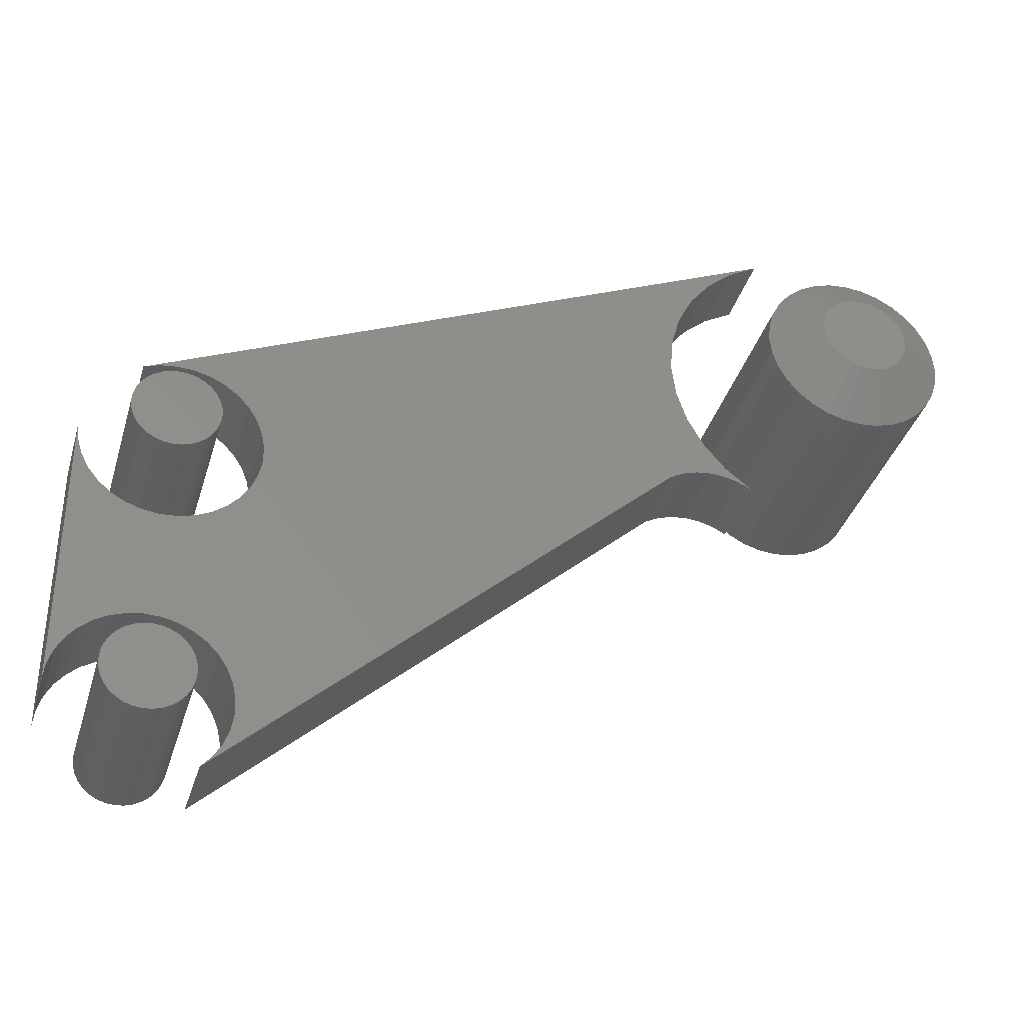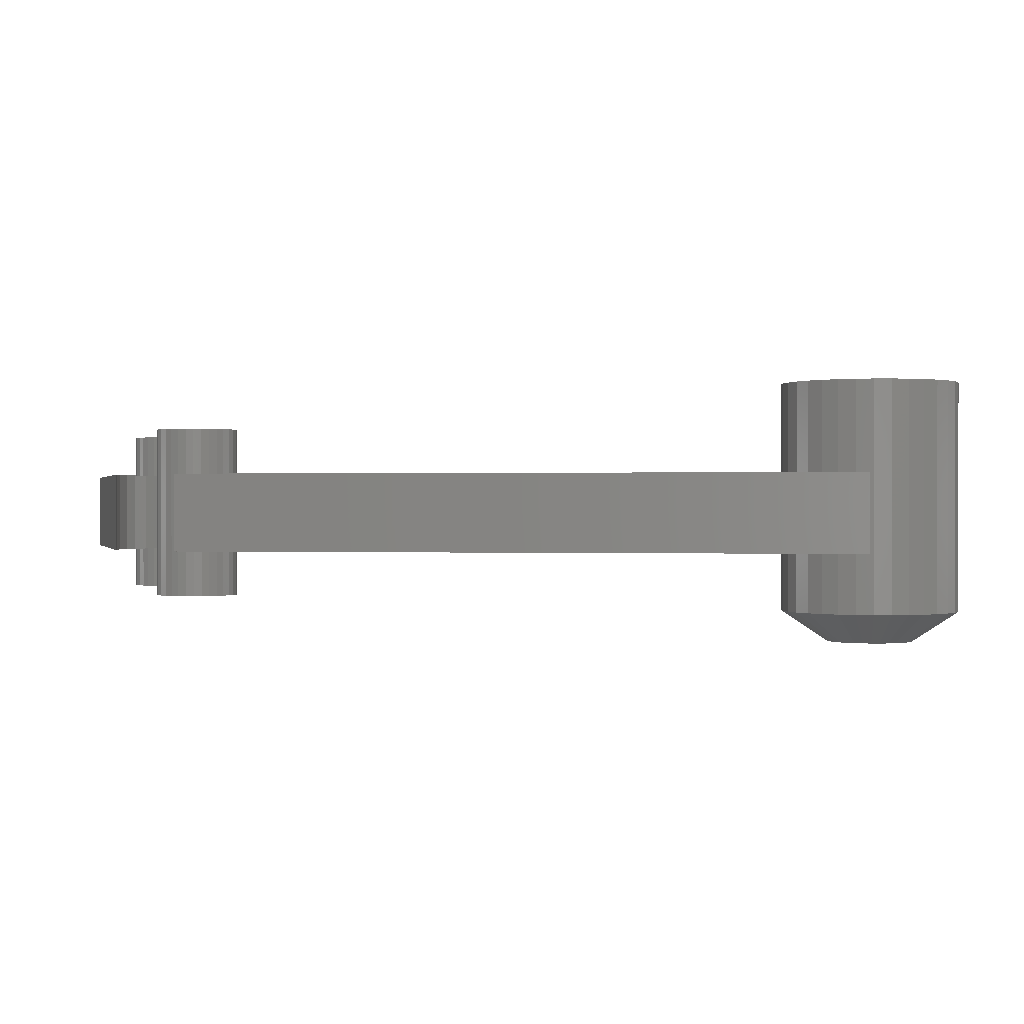
<metadata>
{"format":"stl","ext":"stl","renderer":"f3d","projection":"perspective","resolution":1024,"background":"white","views":[{"elev":-35.9,"azim":-15.9,"up":"+Z"},{"elev":0.2,"azim":-15.2,"up":"+Y"}]}
</metadata>
<code>
# stl→obj: 360 verts, 704 faces
v -0.6671 -0.08594 -0.4351
v -0.6752 -0.08594 -0.4359
v -0.683 -0.08594 -0.4383
v -0.659 -0.08594 -0.4359
v -0.6512 -0.08594 -0.4383
v -0.6901 -0.08594 -0.4421
v -0.6441 -0.08594 -0.4421
v -0.6964 -0.08594 -0.4473
v -0.6378 -0.08594 -0.4473
v -0.7016 -0.08594 -0.4535
v -0.6326 -0.08594 -0.4535
v -0.7054 -0.08594 -0.4607
v -0.6288 -0.08594 -0.4607
v -0.7078 -0.08594 -0.4685
v -0.6265 -0.08594 -0.4685
v -0.6265 -0.08594 -0.4846
v -0.7054 -0.08594 -0.4924
v -0.6288 -0.08594 -0.4924
v -0.7016 -0.08594 -0.4996
v -0.6326 -0.08594 -0.4996
v -0.6964 -0.08594 -0.5059
v -0.6378 -0.08594 -0.5059
v -0.6901 -0.08594 -0.511
v -0.6441 -0.08594 -0.511
v -0.683 -0.08594 -0.5149
v -0.6512 -0.08594 -0.5149
v -0.6752 -0.08594 -0.5172
v -0.6671 -0.08594 -0.518
v -0.659 -0.08594 -0.5172
v -0.6257 -0.08594 -0.4766
v -0.7086 -0.08594 -0.4766
v -0.7078 -0.08594 -0.4846
v -0.683 0.08594 -0.4383
v -0.6752 0.08594 -0.4359
v -0.6671 0.08594 -0.4351
v -0.659 0.08594 -0.4359
v -0.6512 0.08594 -0.4383
v -0.6901 0.08594 -0.4421
v -0.6441 0.08594 -0.4421
v -0.6964 0.08594 -0.4473
v -0.6378 0.08594 -0.4473
v -0.7016 0.08594 -0.4535
v -0.6326 0.08594 -0.4535
v -0.7054 0.08594 -0.4607
v -0.6288 0.08594 -0.4607
v -0.7078 0.08594 -0.4685
v -0.6265 0.08594 -0.4685
v -0.6288 0.08594 -0.4924
v -0.7054 0.08594 -0.4924
v -0.6265 0.08594 -0.4846
v -0.7016 0.08594 -0.4996
v -0.6326 0.08594 -0.4996
v -0.6964 0.08594 -0.5059
v -0.6378 0.08594 -0.5059
v -0.6901 0.08594 -0.511
v -0.6441 0.08594 -0.511
v -0.683 0.08594 -0.5149
v -0.6512 0.08594 -0.5149
v -0.6752 0.08594 -0.5172
v -0.6671 0.08594 -0.518
v -0.659 0.08594 -0.5172
v -0.7078 0.08594 -0.4846
v -0.7086 0.08594 -0.4766
v -0.6257 0.08594 -0.4766
v -0.6671 -0.08594 -0.1617
v -0.6752 -0.08594 -0.1625
v -0.683 -0.08594 -0.1648
v -0.659 -0.08594 -0.1625
v -0.6512 -0.08594 -0.1648
v -0.6901 -0.08594 -0.1687
v -0.6441 -0.08594 -0.1687
v -0.6964 -0.08594 -0.1738
v -0.6378 -0.08594 -0.1738
v -0.7016 -0.08594 -0.1801
v -0.6326 -0.08594 -0.1801
v -0.7054 -0.08594 -0.1873
v -0.6288 -0.08594 -0.1873
v -0.7078 -0.08594 -0.195
v -0.6265 -0.08594 -0.195
v -0.6265 -0.08594 -0.2112
v -0.7054 -0.08594 -0.219
v -0.6288 -0.08594 -0.219
v -0.7016 -0.08594 -0.2262
v -0.6326 -0.08594 -0.2262
v -0.6964 -0.08594 -0.2324
v -0.6378 -0.08594 -0.2324
v -0.6901 -0.08594 -0.2376
v -0.6441 -0.08594 -0.2376
v -0.683 -0.08594 -0.2414
v -0.6512 -0.08594 -0.2414
v -0.6752 -0.08594 -0.2438
v -0.6671 -0.08594 -0.2446
v -0.659 -0.08594 -0.2438
v -0.6257 -0.08594 -0.2031
v -0.7086 -0.08594 -0.2031
v -0.7078 -0.08594 -0.2112
v -0.683 0.08594 -0.1648
v -0.6752 0.08594 -0.1625
v -0.6671 0.08594 -0.1617
v -0.659 0.08594 -0.1625
v -0.6512 0.08594 -0.1648
v -0.6901 0.08594 -0.1687
v -0.6441 0.08594 -0.1687
v -0.6964 0.08594 -0.1738
v -0.6378 0.08594 -0.1738
v -0.7016 0.08594 -0.1801
v -0.6326 0.08594 -0.1801
v -0.7054 0.08594 -0.1873
v -0.6288 0.08594 -0.1873
v -0.7078 0.08594 -0.195
v -0.6265 0.08594 -0.195
v -0.6288 0.08594 -0.219
v -0.7054 0.08594 -0.219
v -0.6265 0.08594 -0.2112
v -0.7016 0.08594 -0.2262
v -0.6326 0.08594 -0.2262
v -0.6964 0.08594 -0.2324
v -0.6378 0.08594 -0.2324
v -0.6901 0.08594 -0.2376
v -0.6441 0.08594 -0.2376
v -0.683 0.08594 -0.2414
v -0.6512 0.08594 -0.2414
v -0.6752 0.08594 -0.2438
v -0.6671 0.08594 -0.2446
v -0.659 0.08594 -0.2438
v -0.7078 0.08594 -0.2112
v -0.7086 0.08594 -0.2031
v -0.6257 0.08594 -0.2031
v 0.001809 -0.1328 0.04359
v -0.006694 -0.1328 0.04275
v -0.01487 -0.1328 0.04027
v 0.01031 -0.1328 0.04275
v 0.01849 -0.1328 0.04027
v -0.02241 -0.1328 0.03624
v 0.02602 -0.1328 0.03624
v -0.02901 -0.1328 0.03082
v 0.03263 -0.1328 0.03082
v -0.03443 -0.1328 0.02421
v 0.03805 -0.1328 0.02421
v -0.03846 -0.1328 0.01668
v 0.04208 -0.1328 0.01668
v -0.04094 -0.1328 0.008503
v 0.04456 -0.1328 0.008503
v 0.04456 -0.1328 -0.008503
v -0.03846 -0.1328 -0.01668
v 0.04208 -0.1328 -0.01668
v -0.03443 -0.1328 -0.02421
v 0.03805 -0.1328 -0.02421
v -0.02901 -0.1328 -0.03082
v 0.03263 -0.1328 -0.03082
v -0.02241 -0.1328 -0.03624
v 0.02602 -0.1328 -0.03624
v -0.01487 -0.1328 -0.04027
v 0.01849 -0.1328 -0.04027
v -0.006694 -0.1328 -0.04275
v 0.001809 -0.1328 -0.04359
v 0.01031 -0.1328 -0.04275
v 0.04539 -0.1328 3.14e-17
v -0.04178 -0.1328 2.042e-10
v -0.04094 -0.1328 -0.008503
v 0.09227 0.1328 -3.833e-17
v 0.09227 -0.1016 -6.049e-17
v 0.09053 0.1328 -0.01765
v 0.09053 -0.1016 -0.01765
v 0.08538 0.1328 -0.03462
v 0.08538 -0.1016 -0.03462
v 0.07702 0.1328 -0.05026
v 0.07702 -0.1016 -0.05026
v 0.06577 0.1328 -0.06397
v 0.06577 -0.1016 -0.06397
v 0.05207 0.1328 -0.07522
v 0.05207 -0.1016 -0.07522
v 0.03643 0.1328 -0.08357
v 0.03643 -0.1016 -0.08357
v 0.01946 0.1328 -0.08872
v 0.01946 -0.1016 -0.08872
v 0.001809 0.1328 -0.09046
v 0.001809 -0.1016 -0.09046
v -0.01584 0.1328 -0.08872
v -0.01584 -0.1016 -0.08872
v -0.03281 0.1328 -0.08357
v -0.03281 -0.1016 -0.08357
v -0.04845 0.1328 -0.07522
v -0.04845 -0.1016 -0.07522
v -0.06216 0.1328 -0.06397
v -0.06216 -0.1016 -0.06397
v -0.07341 0.1328 -0.05026
v -0.07341 -0.1016 -0.05026
v -0.08177 0.1328 -0.03462
v -0.08177 -0.1016 -0.03462
v -0.08691 0.1328 -0.01765
v -0.08691 -0.1016 -0.01765
v -0.08865 0.1328 -1.326e-16
v -0.08865 -0.1016 -1.326e-16
v -0.08691 0.1328 0.01765
v -0.08691 -0.1016 0.01765
v -0.08177 0.1328 0.03462
v -0.08177 -0.1016 0.03462
v -0.07341 0.1328 0.05026
v -0.07341 -0.1016 0.05026
v -0.06216 0.1328 0.06397
v -0.06216 -0.1016 0.06397
v -0.04845 0.1328 0.07522
v -0.04845 -0.1016 0.07522
v -0.03281 0.1328 0.08357
v -0.03281 -0.1016 0.08357
v -0.01584 0.1328 0.08872
v -0.01584 -0.1016 0.08872
v 0.001809 0.1328 0.09046
v 0.001809 -0.1016 0.09046
v 0.01946 0.1328 0.08872
v 0.01946 -0.1016 0.08872
v 0.03643 0.1328 0.08357
v 0.03643 -0.1016 0.08357
v 0.05207 0.1328 0.07522
v 0.05207 -0.1016 0.07522
v 0.06577 0.1328 0.06397
v 0.06577 -0.1016 0.06397
v 0.07702 0.1328 0.05026
v 0.07702 -0.1016 0.05026
v 0.08538 0.1328 0.03462
v 0.08538 -0.1016 0.03462
v 0.09053 0.1328 0.01765
v 0.09053 -0.1016 0.01765
v -0.1409 -0.03906 -0.1006
v -0.6508 -0.03906 -0.1194
v -0.6352 -0.03906 -0.1235
v -0.1193 -0.03906 -0.1259
v -0.6206 -0.03906 -0.1304
v -0.1355 -0.03906 -0.1347
v -0.1503 -0.03906 -0.1363
v -0.6075 -0.03906 -0.14
v -0.1645 -0.03906 -0.1406
v -0.7363 -0.03906 -0.4331
v -0.7266 -0.03906 -0.4211
v -0.6685 -0.03906 -0.2893
v -0.7149 -0.03906 -0.4112
v -0.7015 -0.03906 -0.4036
v -0.6869 -0.03906 -0.3986
v -0.1207 -0.03906 -0.136
v -0.1064 -0.03906 -0.14
v -0.0931 -0.03906 -0.1466
v -0.1776 -0.03906 -0.1475
v -0.5965 -0.03906 -0.1518
v -0.588 -0.03906 -0.1656
v -0.5821 -0.03906 -0.1806
v -0.5793 -0.03906 -0.1965
v -0.5794 -0.03906 -0.2127
v -0.5826 -0.03906 -0.2285
v -0.5887 -0.03906 -0.2435
v -0.5975 -0.03906 -0.257
v -0.6087 -0.03906 -0.2687
v -0.6219 -0.03906 -0.278
v -0.6717 -0.03906 -0.3965
v -0.6564 -0.03906 -0.3972
v -0.6414 -0.03906 -0.4007
v -0.6274 -0.03906 -0.407
v -0.6147 -0.03906 -0.4157
v -0.6039 -0.03906 -0.4267
v -0.5954 -0.03906 -0.4395
v -0.5894 -0.03906 -0.4536
v -0.5861 -0.03906 -0.4687
v -0.5857 -0.03906 -0.484
v -0.5881 -0.03906 -0.4992
v -0.5933 -0.03906 -0.5137
v -0.6012 -0.03906 -0.5269
v -0.6113 -0.03906 -0.5385
v -0.6669 -0.03906 -0.1183
v -0.1572 -0.03906 -0.07147
v -0.1675 -0.03906 -0.03977
v -0.1715 -0.03906 -0.006671
v -0.169 -0.03906 0.02657
v -0.16 -0.03906 0.05869
v -0.145 -0.03906 0.08846
v -0.1245 -0.03906 0.1148
v -0.09929 -0.03906 0.1366
v -0.07031 -0.03906 0.153
v -0.6983 -0.03906 -0.1253
v -0.683 -0.03906 -0.1203
v -0.6366 -0.03906 -0.2847
v -0.6523 -0.03906 -0.2885
v -0.7435 -0.03906 -0.4466
v -0.6845 -0.03906 -0.287
v -0.6998 -0.03906 -0.2817
v -0.7138 -0.03906 -0.2737
v -0.7261 -0.03906 -0.2632
v -0.7361 -0.03906 -0.2505
v -0.7436 -0.03906 -0.2362
v -0.7483 -0.03906 -0.2208
v -0.75 -0.03906 -0.2047
v -0.75 -0.03906 -0.4766
v -0.7482 -0.03906 -0.4613
v -0.6352 0.03906 -0.1235
v -0.6508 0.03906 -0.1194
v -0.1409 0.03906 -0.1006
v -0.1193 0.03906 -0.1259
v -0.6206 0.03906 -0.1304
v -0.1355 0.03906 -0.1347
v -0.1503 0.03906 -0.1363
v -0.6075 0.03906 -0.14
v -0.1645 0.03906 -0.1406
v -0.6685 0.03906 -0.2893
v -0.7266 0.03906 -0.4211
v -0.7363 0.03906 -0.4331
v -0.7149 0.03906 -0.4112
v -0.7015 0.03906 -0.4036
v -0.6869 0.03906 -0.3986
v -0.1207 0.03906 -0.136
v -0.1064 0.03906 -0.14
v -0.0931 0.03906 -0.1466
v -0.1776 0.03906 -0.1475
v -0.6113 0.03906 -0.5385
v -0.6012 0.03906 -0.5269
v -0.5933 0.03906 -0.5137
v -0.5881 0.03906 -0.4992
v -0.5857 0.03906 -0.484
v -0.5861 0.03906 -0.4687
v -0.5894 0.03906 -0.4536
v -0.5954 0.03906 -0.4395
v -0.6039 0.03906 -0.4267
v -0.6147 0.03906 -0.4157
v -0.6274 0.03906 -0.407
v -0.6414 0.03906 -0.4007
v -0.6564 0.03906 -0.3972
v -0.6717 0.03906 -0.3965
v -0.6219 0.03906 -0.278
v -0.6087 0.03906 -0.2687
v -0.5975 0.03906 -0.257
v -0.5887 0.03906 -0.2435
v -0.5826 0.03906 -0.2285
v -0.5794 0.03906 -0.2127
v -0.5793 0.03906 -0.1965
v -0.5821 0.03906 -0.1806
v -0.588 0.03906 -0.1656
v -0.5965 0.03906 -0.1518
v -0.6669 0.03906 -0.1183
v -0.09929 0.03906 0.1366
v -0.1245 0.03906 0.1148
v -0.145 0.03906 0.08846
v -0.16 0.03906 0.05869
v -0.169 0.03906 0.02657
v -0.1715 0.03906 -0.006671
v -0.1675 0.03906 -0.03977
v -0.1572 0.03906 -0.07147
v -0.07031 0.03906 0.153
v -0.683 0.03906 -0.1203
v -0.6983 0.03906 -0.1253
v -0.6523 0.03906 -0.2885
v -0.6366 0.03906 -0.2847
v -0.7435 0.03906 -0.4466
v -0.7483 0.03906 -0.2208
v -0.7436 0.03906 -0.2362
v -0.7361 0.03906 -0.2505
v -0.7261 0.03906 -0.2632
v -0.7138 0.03906 -0.2737
v -0.6998 0.03906 -0.2817
v -0.6845 0.03906 -0.287
v -0.75 0.03906 -0.2047
v -0.7482 0.03906 -0.4613
v -0.75 0.03906 -0.4766
f 1 2 3
f 4 1 3
f 4 3 5
f 5 3 6
f 5 6 7
f 7 6 8
f 7 8 9
f 9 8 10
f 9 10 11
f 11 10 12
f 11 12 13
f 13 12 14
f 13 14 15
f 16 17 18
f 18 17 19
f 18 19 20
f 20 19 21
f 20 21 22
f 22 21 23
f 22 23 24
f 24 23 25
f 24 25 26
f 26 25 27
f 26 27 28
f 26 28 29
f 15 14 30
f 30 14 31
f 30 31 16
f 16 31 32
f 16 32 17
f 33 34 35
f 33 35 36
f 37 33 36
f 38 33 37
f 39 38 37
f 40 38 39
f 41 40 39
f 42 40 41
f 43 42 41
f 44 42 43
f 45 44 43
f 46 44 45
f 47 46 45
f 48 49 50
f 51 49 48
f 52 51 48
f 53 51 52
f 54 53 52
f 55 53 54
f 56 55 54
f 57 55 56
f 58 57 56
f 59 57 58
f 60 59 58
f 61 60 58
f 49 62 50
f 50 62 63
f 50 63 64
f 64 63 46
f 64 46 47
f 64 30 50
f 50 30 16
f 50 16 48
f 48 16 18
f 48 18 52
f 52 18 20
f 52 20 54
f 54 20 22
f 54 22 56
f 56 22 24
f 56 24 58
f 58 24 26
f 58 26 61
f 61 26 29
f 61 29 60
f 60 29 28
f 60 28 59
f 59 28 27
f 59 27 57
f 57 27 25
f 57 25 55
f 55 25 23
f 55 23 53
f 53 23 21
f 53 21 51
f 51 21 19
f 51 19 49
f 49 19 17
f 49 17 62
f 62 17 32
f 62 32 63
f 63 32 31
f 63 31 46
f 46 31 14
f 46 14 44
f 44 14 12
f 44 12 42
f 42 12 10
f 42 10 40
f 40 10 8
f 40 8 38
f 38 8 6
f 38 6 33
f 33 6 3
f 33 3 34
f 34 3 2
f 34 2 35
f 35 2 1
f 35 1 36
f 36 1 4
f 36 4 37
f 37 4 5
f 37 5 39
f 39 5 7
f 39 7 41
f 41 7 9
f 41 9 43
f 43 9 11
f 43 11 45
f 45 11 13
f 45 13 47
f 47 13 15
f 47 15 64
f 64 15 30
f 65 66 67
f 68 65 67
f 68 67 69
f 69 67 70
f 69 70 71
f 71 70 72
f 71 72 73
f 73 72 74
f 73 74 75
f 75 74 76
f 75 76 77
f 77 76 78
f 77 78 79
f 80 81 82
f 82 81 83
f 82 83 84
f 84 83 85
f 84 85 86
f 86 85 87
f 86 87 88
f 88 87 89
f 88 89 90
f 90 89 91
f 90 91 92
f 90 92 93
f 79 78 94
f 94 78 95
f 94 95 80
f 80 95 96
f 80 96 81
f 97 98 99
f 97 99 100
f 101 97 100
f 102 97 101
f 103 102 101
f 104 102 103
f 105 104 103
f 106 104 105
f 107 106 105
f 108 106 107
f 109 108 107
f 110 108 109
f 111 110 109
f 112 113 114
f 115 113 112
f 116 115 112
f 117 115 116
f 118 117 116
f 119 117 118
f 120 119 118
f 121 119 120
f 122 121 120
f 123 121 122
f 124 123 122
f 125 124 122
f 113 126 114
f 114 126 127
f 114 127 128
f 128 127 110
f 128 110 111
f 128 94 114
f 114 94 80
f 114 80 112
f 112 80 82
f 112 82 116
f 116 82 84
f 116 84 118
f 118 84 86
f 118 86 120
f 120 86 88
f 120 88 122
f 122 88 90
f 122 90 125
f 125 90 93
f 125 93 124
f 124 93 92
f 124 92 123
f 123 92 91
f 123 91 121
f 121 91 89
f 121 89 119
f 119 89 87
f 119 87 117
f 117 87 85
f 117 85 115
f 115 85 83
f 115 83 113
f 113 83 81
f 113 81 126
f 126 81 96
f 126 96 127
f 127 96 95
f 127 95 110
f 110 95 78
f 110 78 108
f 108 78 76
f 108 76 106
f 106 76 74
f 106 74 104
f 104 74 72
f 104 72 102
f 102 72 70
f 102 70 97
f 97 70 67
f 97 67 98
f 98 67 66
f 98 66 99
f 99 66 65
f 99 65 100
f 100 65 68
f 100 68 101
f 101 68 69
f 101 69 103
f 103 69 71
f 103 71 105
f 105 71 73
f 105 73 107
f 107 73 75
f 107 75 109
f 109 75 77
f 109 77 111
f 111 77 79
f 111 79 128
f 128 79 94
f 129 130 131
f 132 129 131
f 132 131 133
f 133 131 134
f 133 134 135
f 135 134 136
f 135 136 137
f 137 136 138
f 137 138 139
f 139 138 140
f 139 140 141
f 141 140 142
f 141 142 143
f 144 145 146
f 146 145 147
f 146 147 148
f 148 147 149
f 148 149 150
f 150 149 151
f 150 151 152
f 152 151 153
f 152 153 154
f 154 153 155
f 154 155 156
f 154 156 157
f 143 142 158
f 158 142 159
f 158 159 144
f 144 159 160
f 144 160 145
f 161 162 163
f 163 162 164
f 163 164 165
f 165 164 166
f 165 166 167
f 167 166 168
f 167 168 169
f 169 168 170
f 169 170 171
f 171 170 172
f 171 172 173
f 173 172 174
f 173 174 175
f 175 174 176
f 175 176 177
f 177 176 178
f 177 178 179
f 179 178 180
f 179 180 181
f 181 180 182
f 181 182 183
f 183 182 184
f 183 184 185
f 185 184 186
f 185 186 187
f 187 186 188
f 187 188 189
f 189 188 190
f 189 190 191
f 191 190 192
f 191 192 193
f 193 192 194
f 193 194 195
f 195 194 196
f 195 196 197
f 197 196 198
f 197 198 199
f 199 198 200
f 199 200 201
f 201 200 202
f 201 202 203
f 203 202 204
f 203 204 205
f 205 204 206
f 205 206 207
f 207 206 208
f 207 208 209
f 209 208 210
f 209 210 211
f 211 210 212
f 211 212 213
f 213 212 214
f 213 214 215
f 215 214 216
f 215 216 217
f 217 216 218
f 217 218 219
f 219 218 220
f 219 220 221
f 221 220 222
f 221 222 223
f 223 222 224
f 223 224 161
f 161 224 162
f 159 142 194
f 142 196 194
f 162 224 158
f 224 143 158
f 222 220 141
f 141 224 222
f 143 224 141
f 218 216 137
f 137 220 218
f 139 220 137
f 141 220 139
f 214 212 133
f 133 216 214
f 135 216 133
f 137 216 135
f 212 210 129
f 132 212 129
f 133 212 132
f 208 206 130
f 130 210 208
f 129 210 130
f 204 202 134
f 134 206 204
f 131 206 134
f 130 206 131
f 200 198 138
f 138 202 200
f 136 202 138
f 134 202 136
f 142 198 196
f 140 198 142
f 138 198 140
f 158 144 162
f 144 164 162
f 194 192 159
f 192 160 159
f 190 188 145
f 145 192 190
f 160 192 145
f 186 184 149
f 149 188 186
f 147 188 149
f 145 188 147
f 182 180 153
f 153 184 182
f 151 184 153
f 149 184 151
f 180 178 156
f 155 180 156
f 153 180 155
f 176 174 157
f 157 178 176
f 156 178 157
f 172 170 152
f 152 174 172
f 154 174 152
f 157 174 154
f 168 166 148
f 148 170 168
f 150 170 148
f 152 170 150
f 144 166 164
f 146 166 144
f 148 166 146
f 209 211 207
f 205 207 211
f 213 205 211
f 203 205 213
f 215 203 213
f 201 203 215
f 217 201 215
f 171 183 169
f 181 183 171
f 173 181 171
f 179 181 173
f 175 179 173
f 177 179 175
f 183 185 169
f 169 185 187
f 169 187 167
f 167 187 189
f 167 189 165
f 165 189 191
f 165 191 163
f 163 191 193
f 163 193 161
f 161 193 195
f 161 195 223
f 223 195 197
f 223 197 221
f 221 197 199
f 221 199 219
f 219 199 201
f 219 201 217
f 225 226 227
f 225 227 228
f 228 227 229
f 228 229 230
f 231 230 229
f 229 232 231
f 231 232 233
f 234 235 236
f 235 237 236
f 237 238 236
f 238 239 236
f 228 230 240
f 228 240 241
f 242 228 241
f 243 233 232
f 243 232 244
f 243 244 245
f 243 245 246
f 243 246 247
f 243 247 248
f 243 248 249
f 243 249 250
f 243 250 251
f 243 251 252
f 243 252 253
f 243 253 254
f 243 254 255
f 243 255 256
f 243 256 257
f 243 257 258
f 243 258 259
f 243 259 260
f 243 260 261
f 243 261 262
f 243 262 263
f 243 263 264
f 243 264 265
f 243 265 266
f 243 266 267
f 268 226 225
f 268 225 269
f 268 269 270
f 268 270 271
f 268 271 272
f 268 272 273
f 268 273 274
f 268 274 275
f 268 275 276
f 277 278 279
f 277 279 268
f 277 268 276
f 254 253 280
f 254 280 281
f 254 281 236
f 254 236 239
f 282 234 236
f 282 236 283
f 282 283 284
f 282 284 285
f 282 285 286
f 282 286 287
f 282 287 288
f 282 288 289
f 290 291 292
f 290 292 282
f 290 282 289
f 293 294 295
f 296 293 295
f 297 293 296
f 298 297 296
f 297 298 299
f 299 300 297
f 301 300 299
f 302 303 304
f 302 305 303
f 302 306 305
f 302 307 306
f 308 298 296
f 309 308 296
f 309 296 310
f 311 312 313
f 311 313 314
f 311 314 315
f 311 315 316
f 311 316 317
f 311 317 318
f 311 318 319
f 311 319 320
f 311 320 321
f 311 321 322
f 311 322 323
f 311 323 324
f 311 324 325
f 311 325 326
f 311 326 327
f 311 327 328
f 311 328 329
f 311 329 330
f 311 330 331
f 311 331 332
f 311 332 333
f 311 333 334
f 311 334 335
f 311 335 300
f 311 300 301
f 336 337 338
f 336 338 339
f 336 339 340
f 336 340 341
f 336 341 342
f 336 342 343
f 336 343 344
f 336 344 295
f 336 295 294
f 345 337 336
f 345 336 346
f 345 346 347
f 325 307 302
f 325 302 348
f 325 348 349
f 325 349 326
f 350 351 352
f 350 352 353
f 350 353 354
f 350 354 355
f 350 355 356
f 350 356 357
f 350 357 302
f 350 302 304
f 358 351 350
f 358 350 359
f 358 359 360
f 298 231 299
f 299 231 233
f 299 233 301
f 301 233 243
f 301 243 311
f 231 298 230
f 230 298 308
f 230 308 240
f 240 308 309
f 240 309 241
f 241 309 310
f 241 310 242
f 267 312 243
f 243 312 311
f 323 255 324
f 324 255 254
f 324 254 325
f 325 254 239
f 325 239 307
f 307 239 238
f 307 238 306
f 306 238 237
f 306 237 305
f 305 237 235
f 305 235 303
f 303 235 234
f 303 234 304
f 304 234 282
f 304 282 350
f 350 282 292
f 350 292 359
f 359 292 291
f 359 291 360
f 255 323 256
f 256 323 322
f 256 322 257
f 257 322 321
f 257 321 258
f 258 321 320
f 258 320 259
f 259 320 319
f 259 319 260
f 260 319 318
f 260 318 261
f 261 318 317
f 261 317 262
f 262 317 316
f 262 316 263
f 263 316 315
f 263 315 264
f 264 315 314
f 264 314 265
f 265 314 313
f 265 313 266
f 266 313 312
f 266 312 267
f 290 358 291
f 291 358 360
f 329 249 330
f 330 249 248
f 330 248 331
f 331 248 247
f 331 247 332
f 332 247 246
f 332 246 333
f 333 246 245
f 333 245 334
f 334 245 244
f 334 244 335
f 335 244 232
f 335 232 300
f 300 232 229
f 300 229 297
f 297 229 227
f 297 227 293
f 293 227 226
f 293 226 294
f 294 226 268
f 294 268 336
f 336 268 279
f 336 279 346
f 346 279 278
f 346 278 347
f 249 329 250
f 250 329 328
f 250 328 251
f 251 328 327
f 251 327 252
f 252 327 326
f 252 326 253
f 253 326 349
f 253 349 280
f 280 349 348
f 280 348 281
f 281 348 302
f 281 302 236
f 236 302 357
f 236 357 283
f 283 357 356
f 283 356 284
f 284 356 355
f 284 355 285
f 285 355 354
f 285 354 286
f 286 354 353
f 286 353 287
f 287 353 352
f 287 352 288
f 288 352 351
f 288 351 289
f 289 351 358
f 289 358 290
f 277 345 278
f 278 345 347
f 342 270 343
f 343 270 269
f 343 269 344
f 344 269 225
f 344 225 295
f 295 225 228
f 295 228 296
f 296 228 242
f 296 242 310
f 270 342 271
f 271 342 341
f 271 341 272
f 272 341 340
f 272 340 273
f 273 340 339
f 273 339 274
f 274 339 338
f 274 338 275
f 275 338 337
f 275 337 276
f 276 337 345
f 276 345 277

</code>
